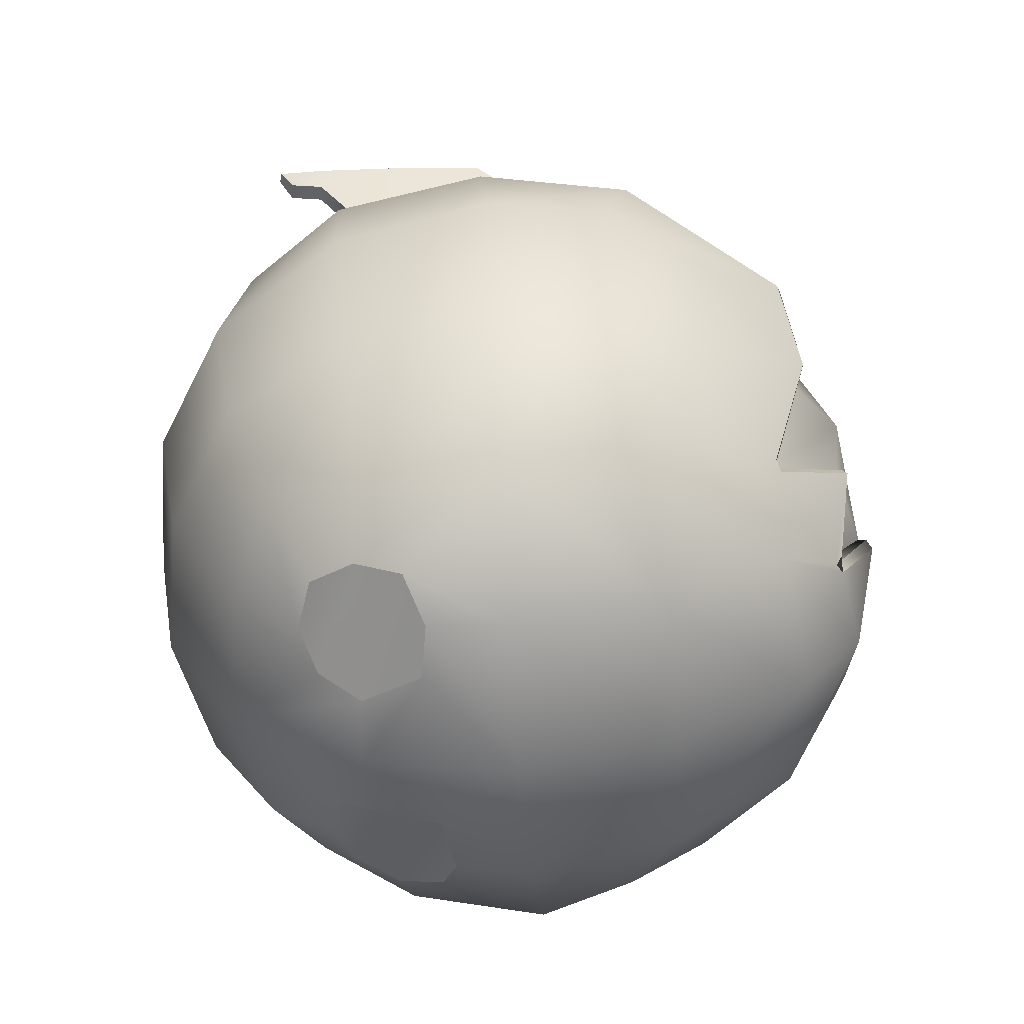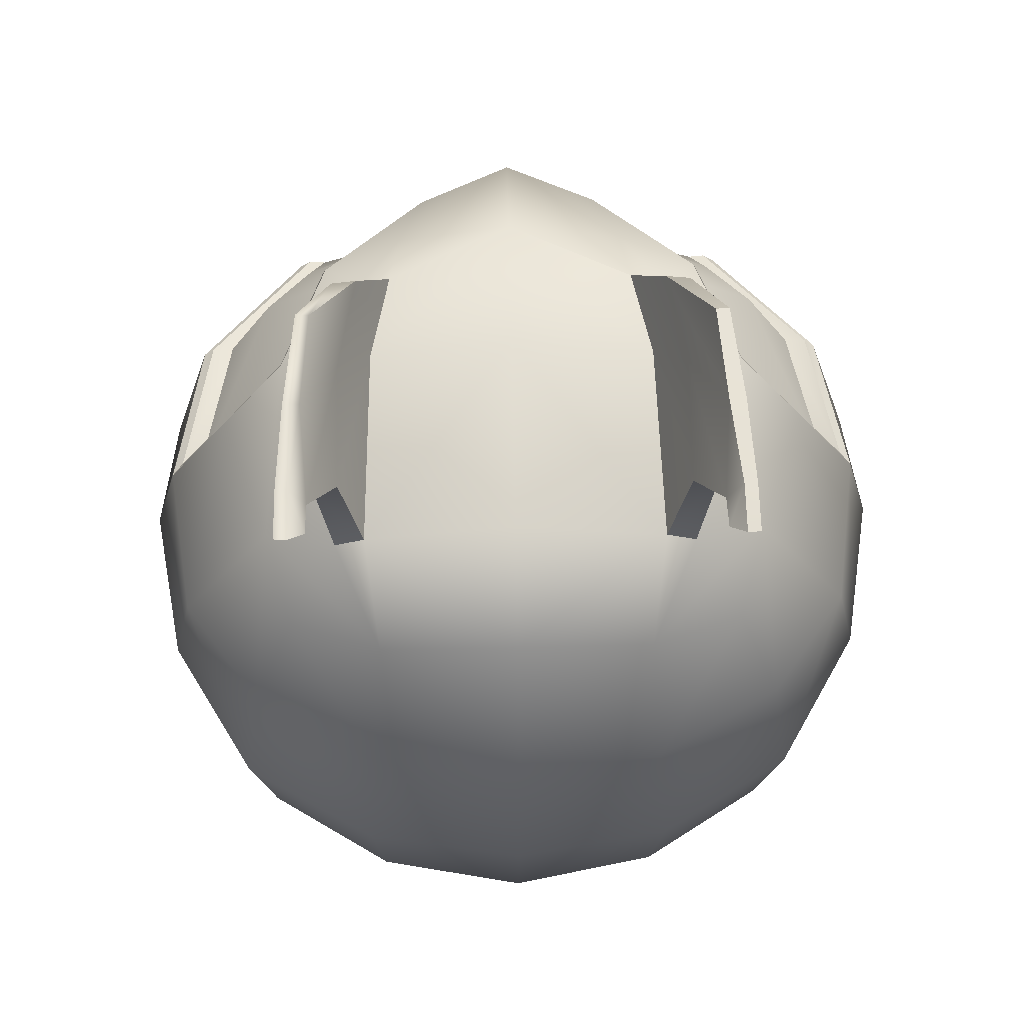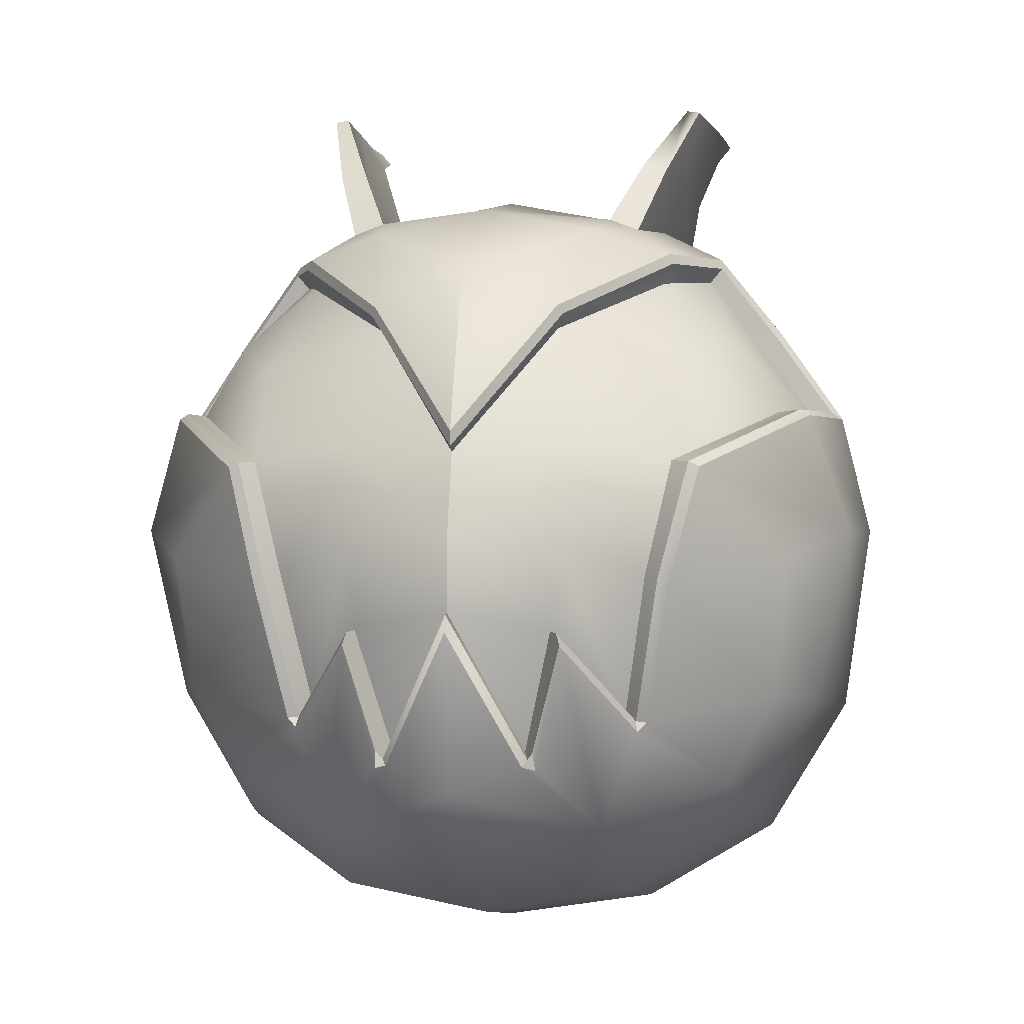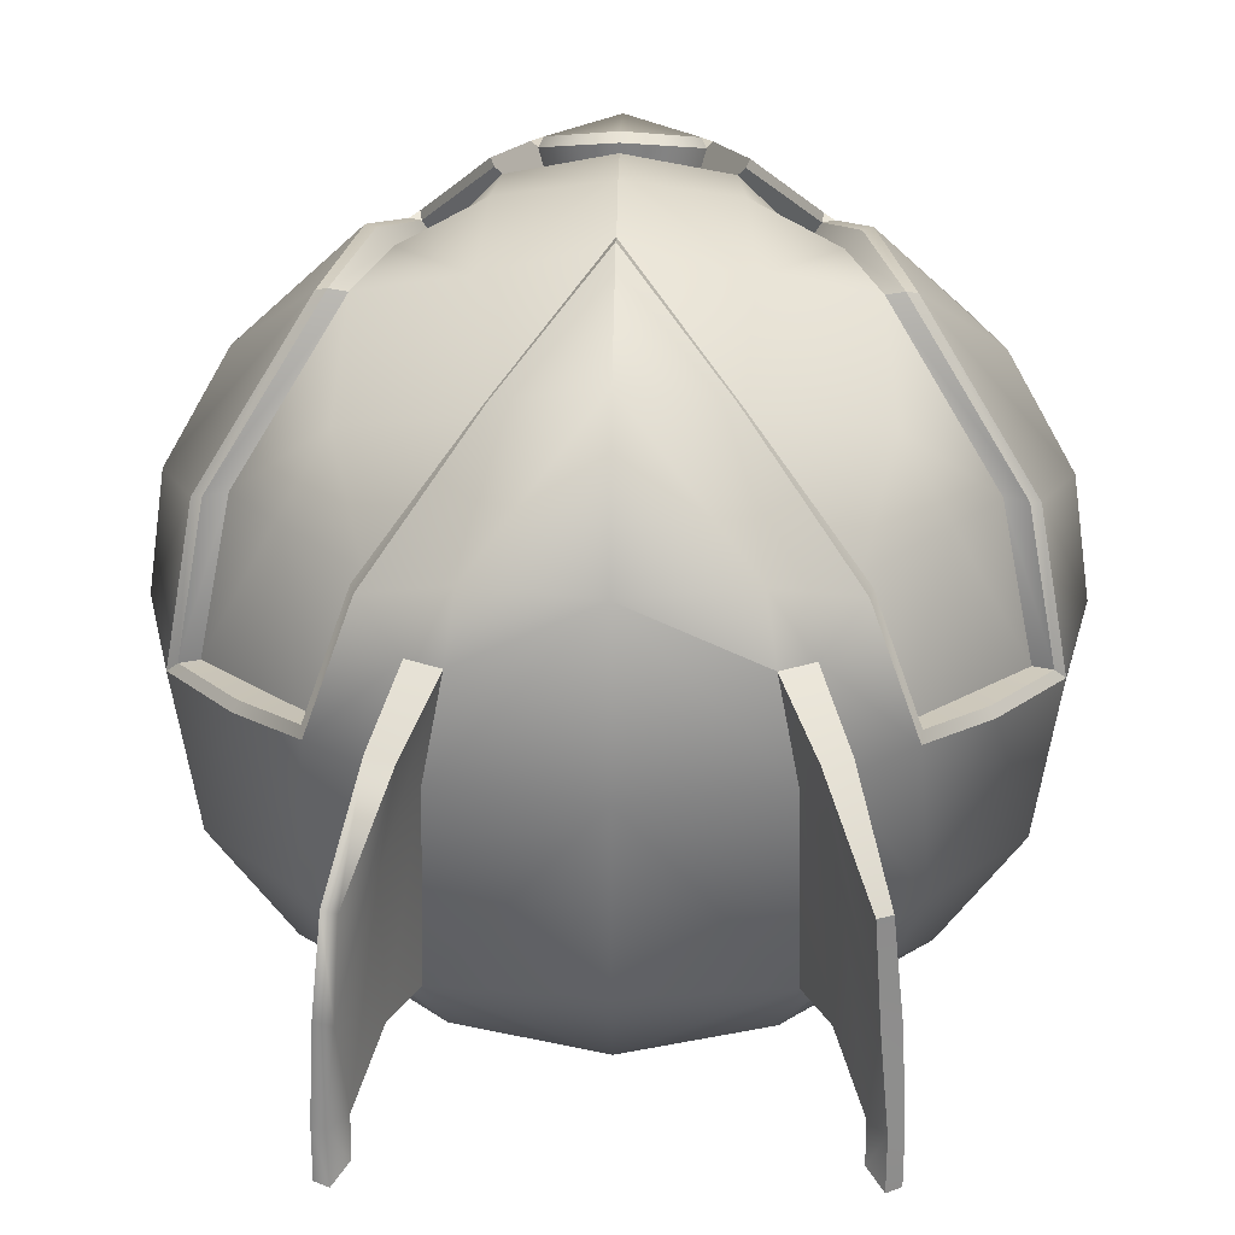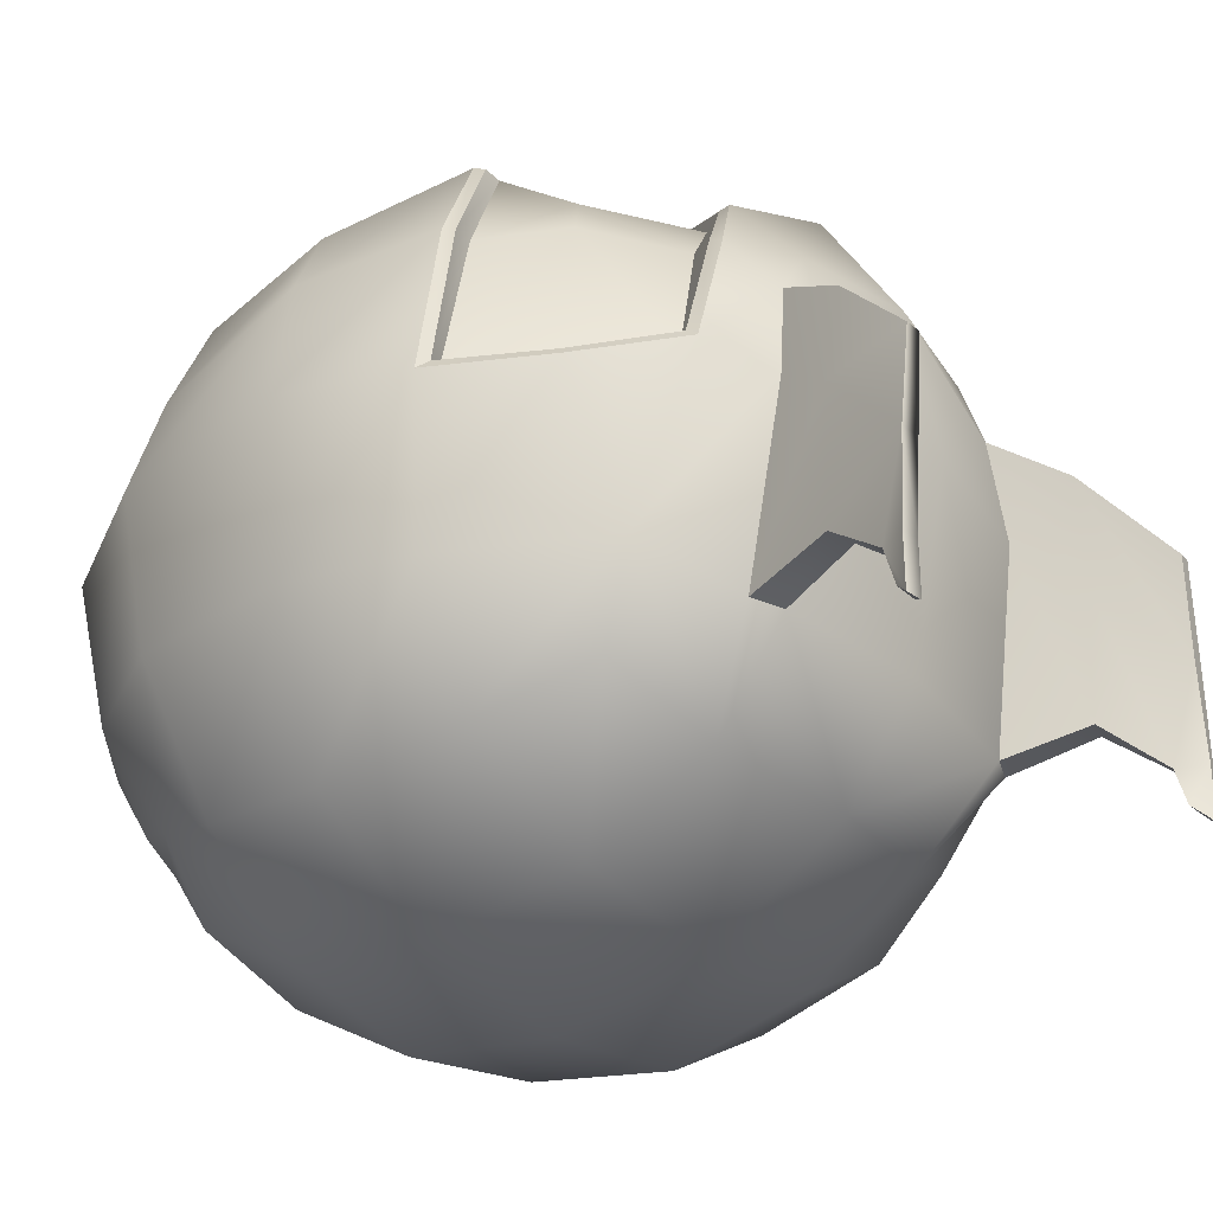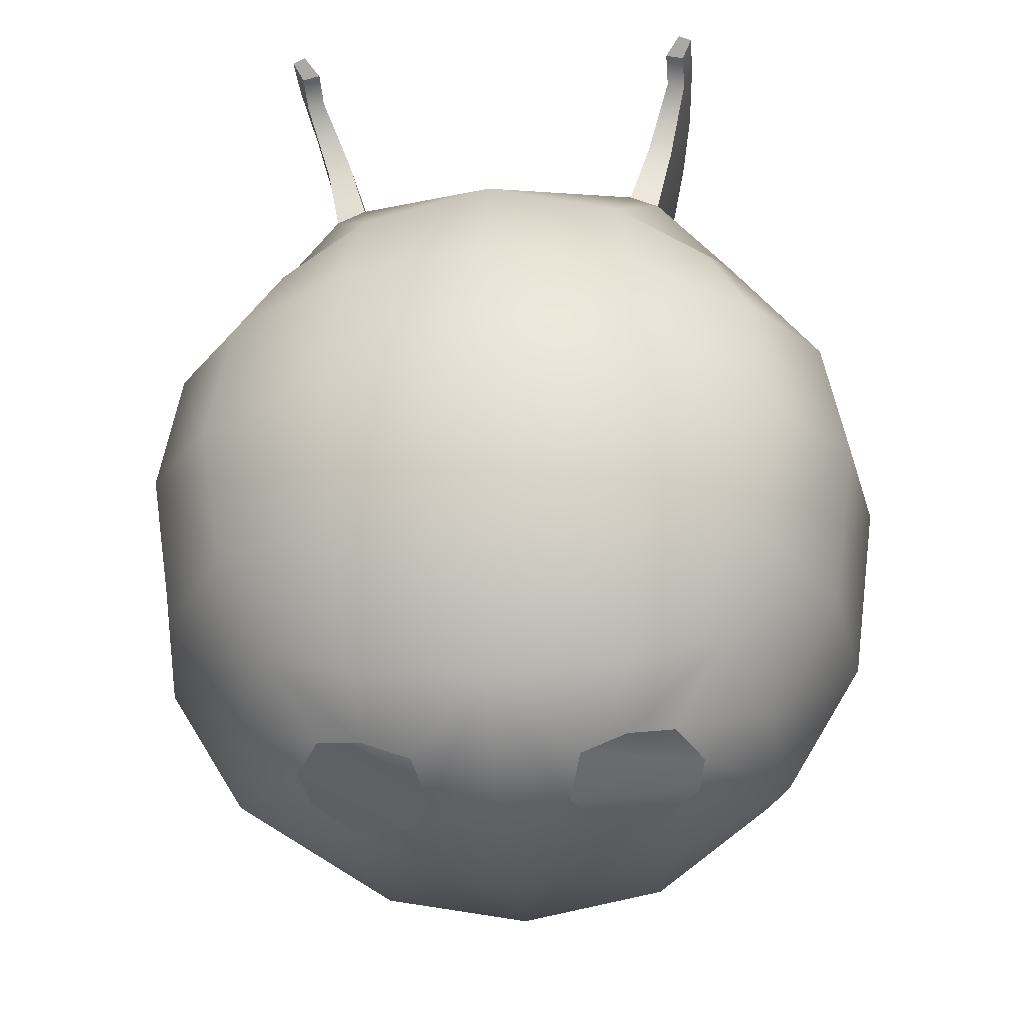
<metadata>
{"format":"obj","ext":"obj","renderer":"f3d","projection":"perspective","resolution":1024,"background":"white","views":[{"elev":-55.8,"azim":-85.2,"up":"+Y"},{"elev":61.4,"azim":178.9,"up":"+Y"},{"elev":-0.2,"azim":9.7,"up":"+Y"},{"elev":25.4,"azim":-179.0,"up":"+Z"},{"elev":-31.8,"azim":128.2,"up":"+Z"},{"elev":-29.9,"azim":-174.9,"up":"+Y"}]}
</metadata>
<code>
g default
v -6.082 5.395 6.098
v -6.244 8.357 0.6021
v 0 7.441 7.405
v 0 0.6737 10.13
v -9.363 4.211 -0.07125
v -5.123 -0.3172 8.21
v 0 3.036 9.431
v -2.532 6.545 6.889
v -5.853 2.813 8.236
v -7.254 6.255 4.27
v -4.447 -4.175 7.037
v -3.063 3.224 8.801
v -8.512 4.275 4.08
v 0 -1.306 10.12
v -1.853 -5.157 8.449
v -2.86 0.592 9.711
v -2.699 -1.823 9.453
v -5.22 8.036 3.911
v -7.775 6.322 0.2716
v -7.163 -6.314 4.925
v -3.886 -7.47 7.425
v -8.507 -3.759 5.281
v 0 -8.016 7.968
v 0 -6.244 9.581
v -8.892 0.09232 5.949
v 0 7.986 8.055
v -3.183 9.591 4.317
v 0 10.23 4.299
v 0 10.96 -0.03534
v -6.985 7.495 -4.174
v 0 9.933 -5.338
v 0 8.011 -8.048
v -3.76 7.298 -7.669
v -6.34 6.37 -6.405
v -4.041 4.084 -9.597
v -7.493 3.772 -7.503
v 0 4.34 -10.26
v 0 1e-06 -11
v -4.357 1e-06 -10.29
v -8.014 -0.03418 -8.09
v -4.078 -4.078 -9.576
v -7.485 -3.752 -7.522
v 0 -4.34 -10.26
v 0 -8.011 -8.048
v -3.752 -7.485 -7.522
v -6.361 -6.361 -6.397
v -7.485 -7.485 -3.788
v 0 -10.23 -4.377
v 0 -10.96 -0.03638
v -4.36 -10.26 -0.01177
v -8.039 -8.039 0.004807
v -4.105 -9.511 4.077
v -7.483 -7.474 2.696
v 0 -10.23 4.304
v -9.561 -4.084 -4.077
v -10.26 -4.361 -0.002588
v -10.99 0.8448 -0.01275
v -10.25 0.5724 -4.394
v -9.547 -4.036 2.667
v -10.51 0.8664 3.206
v -9.564 3.933 -4.616
v -4.909 -8.474 -5.269
v -3.613 -8.74 -5.717
v -5.648 -8.808 -3.978
v -2.307 -9.094 -5.323
v -1.946 -9.957 -4.138
v -2.578 -9.934 -2.45
v -4.231 -9.889 -2.179
v -5.461 -9.167 -2.687
v -3.437 10.08 2.647
v -4.286 9.749 2.716
v -3.95 10.22 -0.02375
v -4.756 9.95 0.08966
v -4.94 9.053 -5.352
v -4.117 9.416 -5.387
v -5.383 13.83 -0.9943
v -5.753 13.77 -0.936
v -5.572 13.77 -3.691
v -6.033 13.68 -3.613
v -6.168 13.63 -6.156
v -5.805 13.75 -6.24
v -5.898 12.98 -6.202
v -5.393 13.05 -6.279
v -5.898 13.26 -7.197
v -5.393 13.33 -7.274
v -6.168 13.63 -7.58
v -5.805 13.75 -7.664
v -5.391 11.36 -4.884
v -4.718 11.58 -4.939
v -4.758 11.71 -1.274
v -4.293 11.85 1.409
v -4.977 11.64 1.473
v -5.357 11.45 -1.177
v -5.509 -0.4086 8.627
v -5.778 -0.5803 8.648
v -6.607 2.647 8.218
v -6.316 2.781 8.301
v -2.718 6.934 7.226
v -2.591 7.156 7.412
v 0 3.597 9.687
v 0 3.19 9.652
v -9.095 4.359 4.001
v -9.373 4.192 3.929
v -10.15 4.247 -0.3408
v -9.849 4.428 -0.05376
v -8.352 6.811 -0.06394
v -8.23 6.679 0.1796
v -2.173 -5.125 9.231
v -2.224 -5.611 9.038
v -1.89 -5.526 9.213
v -2.022 -5.375 8.985
v 0 -1.353 10.35
v 0 -1.819 10.49
v -5.091 -4.395 7.528
v -4.842 -4.641 7.629
v -4.787 -4.359 7.479
v -2.99 -2.2 9.726
v -2.885 -1.864 9.614
v -5.445 8.611 3.874
v -5.352 8.901 3.793
v -6.586 8.765 0.6494
v -6.549 9.062 0.4363
v 6.082 5.395 6.098
v 6.244 8.357 0.6021
v 9.363 4.211 -0.07125
v 5.123 -0.3172 8.21
v 2.532 6.545 6.889
v 5.853 2.813 8.236
v 7.254 6.255 4.27
v 4.447 -4.175 7.037
v 3.063 3.224 8.801
v 8.512 4.275 4.08
v 1.853 -5.157 8.449
v 2.86 0.592 9.711
v 2.699 -1.823 9.453
v 5.22 8.036 3.911
v 7.775 6.322 0.2716
v 7.163 -6.314 4.925
v 3.886 -7.47 7.425
v 8.507 -3.759 5.281
v 8.892 0.09232 5.949
v 3.183 9.591 4.317
v 6.985 7.495 -4.174
v 3.76 7.298 -7.669
v 6.34 6.37 -6.405
v 4.041 4.084 -9.597
v 7.493 3.772 -7.503
v 4.357 1e-06 -10.29
v 8.014 -0.03418 -8.09
v 4.078 -4.078 -9.576
v 7.485 -3.752 -7.522
v 3.752 -7.485 -7.522
v 6.361 -6.361 -6.397
v 7.485 -7.485 -3.788
v 4.36 -10.26 -0.01177
v 8.039 -8.039 0.004807
v 4.105 -9.511 4.077
v 7.483 -7.474 2.696
v 9.561 -4.084 -4.077
v 10.26 -4.361 -0.002588
v 10.99 0.8448 -0.01275
v 10.25 0.5724 -4.394
v 9.547 -4.036 2.667
v 10.51 0.8664 3.206
v 9.564 3.933 -4.616
v 4.909 -8.474 -5.269
v 3.613 -8.74 -5.717
v 5.648 -8.808 -3.978
v 2.307 -9.094 -5.323
v 1.946 -9.957 -4.138
v 2.578 -9.934 -2.45
v 4.231 -9.889 -2.179
v 5.461 -9.167 -2.687
v 3.437 10.08 2.647
v 4.286 9.749 2.716
v 3.95 10.22 -0.02375
v 4.756 9.95 0.08966
v 4.94 9.053 -5.352
v 4.117 9.416 -5.387
v 5.383 13.83 -0.9943
v 5.753 13.77 -0.936
v 5.572 13.77 -3.691
v 6.033 13.68 -3.613
v 6.168 13.63 -6.156
v 5.805 13.75 -6.24
v 5.898 12.98 -6.202
v 5.393 13.05 -6.279
v 5.898 13.26 -7.197
v 5.393 13.33 -7.274
v 6.168 13.63 -7.58
v 5.805 13.75 -7.664
v 5.391 11.36 -4.884
v 4.718 11.58 -4.939
v 4.758 11.71 -1.274
v 4.293 11.85 1.409
v 4.977 11.64 1.473
v 5.357 11.45 -1.177
v 5.509 -0.4086 8.627
v 5.778 -0.5803 8.648
v 6.607 2.647 8.218
v 6.316 2.781 8.301
v 2.718 6.934 7.226
v 2.591 7.156 7.412
v 9.095 4.359 4.001
v 9.373 4.192 3.929
v 10.15 4.247 -0.3408
v 9.849 4.428 -0.05376
v 8.352 6.811 -0.06394
v 8.23 6.679 0.1796
v 2.173 -5.125 9.231
v 2.224 -5.611 9.038
v 1.89 -5.526 9.213
v 2.022 -5.375 8.985
v 5.091 -4.395 7.528
v 4.842 -4.641 7.629
v 4.787 -4.359 7.479
v 2.99 -2.2 9.726
v 2.885 -1.864 9.614
v 5.445 8.611 3.874
v 5.352 8.901 3.793
v 6.586 8.765 0.6494
v 6.549 9.062 0.4363
g Firefly_body Firefly_MASTER
f 20 21 115 114 22
f 21 23 24 110 109
f 12 9 6 16
f 4 7 12 16
f 1 9 12 8
f 1 8 18 10
f 27 26 28
f 77 76 78 79
f 79 78 81 80
f 34 33 35 36
f 33 32 37 35
f 35 37 38 39
f 36 35 39 40
f 40 39 41 42
f 39 38 43 41
f 41 43 44 45
f 42 41 45 46
f 51 50 52 53
f 50 49 54 52
f 52 54 23 21
f 53 52 21 20
f 46 47 55 42
f 47 51 56 55
f 55 56 57 58
f 42 55 58 40
f 51 53 59 56
f 53 20 22 59
f 59 22 25 60
f 56 59 60 57
f 13 9 1 10
f 5 13 10 19
f 40 58 61 36
f 36 61 30 34
f 113 110 24
f 17 14 4 16
f 11 17 16 6
f 117 115 21 109 108
f 15 14 17
f 2 19 10 18
f 7 3 26 100 101
f 14 15 111 112
f 15 17 118 117 108 111
f 17 11 116 118
f 12 7 8
f 46 45 63 62
f 47 46 62 64
f 45 44 65 63
f 44 48 66 65
f 48 49 67 66
f 49 50 68 67
f 50 51 69 68
f 51 47 64 69
f 27 28 70 71
f 28 29 72 70
f 30 74 33 34
f 29 31 75 72
f 33 74 75 32
f 71 70 91 92
f 70 72 90 91
f 74 73 93 88
f 72 75 89 90
f 75 74 88 89
f 73 71 92 93
f 75 31 32
f 82 79 80
f 85 84 86 87
f 78 83 81
f 83 82 84 85
f 82 80 86 84
f 80 81 87 86
f 81 83 85 87
f 89 88 82 83
f 90 89 83 78
f 91 90 78 76
f 92 91 76 77
f 93 92 77 79
f 88 93 79 82
f 94 95 114 116
f 95 94 97 96
f 96 97 102 103
f 98 99 120 119
f 99 98 101 100
f 103 102 105 104
f 104 105 107 106
f 106 107 121 122
f 111 110 113 112
f 116 115 117 118
f 119 120 122 121
f 25 22 95 96
f 99 100 26
f 57 60 103 104
f 58 57 104 61
f 61 104 106 30
f 96 103 60 25
f 22 114 95
f 27 120 99 26
f 30 106 122
f 6 9 97 94
f 8 7 101 98
f 13 5 105 102
f 5 19 107 105
f 9 13 102 97
f 11 6 94 116
f 18 8 98 119
f 2 18 119 121
f 19 2 121 107
f 30 122 73 74
f 122 120 71 73
f 120 27 71
f 108 109 110 111
f 114 115 116
f 138 140 214 215 139
f 139 211 212 24 23
f 131 134 126 128
f 4 134 131 7
f 123 127 131 128
f 123 129 136 127
f 142 28 26
f 181 183 182 180
f 183 184 185 182
f 145 147 146 144
f 144 146 37 32
f 146 148 38 37
f 147 149 148 146
f 149 151 150 148
f 148 150 43 38
f 150 152 44 43
f 151 153 152 150
f 156 158 157 155
f 155 157 54 49
f 157 139 23 54
f 158 138 139 157
f 153 151 159 154
f 154 159 160 156
f 159 162 161 160
f 151 149 162 159
f 156 160 163 158
f 158 163 140 138
f 163 164 141 140
f 160 161 164 163
f 132 129 123 128
f 125 137 129 132
f 149 147 165 162
f 147 145 143 165
f 113 24 212
f 135 134 4 14
f 130 126 134 135
f 217 210 211 139 215
f 133 135 14
f 124 136 129 137
f 7 101 100 26 3
f 14 112 213 133
f 133 213 210 217 218 135
f 135 218 216 130
f 131 127 7
f 153 166 167 152
f 154 168 166 153
f 152 167 169 44
f 44 169 170 48
f 48 170 171 49
f 49 171 172 155
f 155 172 173 156
f 156 173 168 154
f 142 175 174 28
f 28 174 176 29
f 143 145 144 178
f 29 176 179 31
f 144 32 179 178
f 175 196 195 174
f 174 195 194 176
f 178 192 197 177
f 176 194 193 179
f 179 193 192 178
f 177 197 196 175
f 179 32 31
f 186 184 183
f 189 191 190 188
f 182 185 187
f 187 189 188 186
f 186 188 190 184
f 184 190 191 185
f 185 191 189 187
f 193 187 186 192
f 194 182 187 193
f 195 180 182 194
f 196 181 180 195
f 197 183 181 196
f 192 186 183 197
f 198 216 214 199
f 199 200 201 198
f 200 205 204 201
f 202 219 220 203
f 203 100 101 202
f 205 206 207 204
f 206 208 209 207
f 208 222 221 209
f 213 112 113 212
f 216 218 217 215
f 219 221 222 220
f 141 200 199 140
f 203 26 100
f 161 206 205 164
f 162 165 206 161
f 165 143 208 206
f 200 141 164 205
f 140 199 214
f 142 26 203 220
f 143 222 208
f 126 198 201 128
f 127 202 101 7
f 132 204 207 125
f 125 207 209 137
f 128 201 204 132
f 130 216 198 126
f 136 219 202 127
f 124 221 219 136
f 137 209 221 124
f 143 178 177 222
f 222 177 175 220
f 220 175 142
f 210 213 212 211
f 214 216 215
f 63 65 64 62
f 167 166 170 169
f 69 66 67 68
f 64 65 66 69
f 171 168 173 172
f 170 166 168 171

</code>
